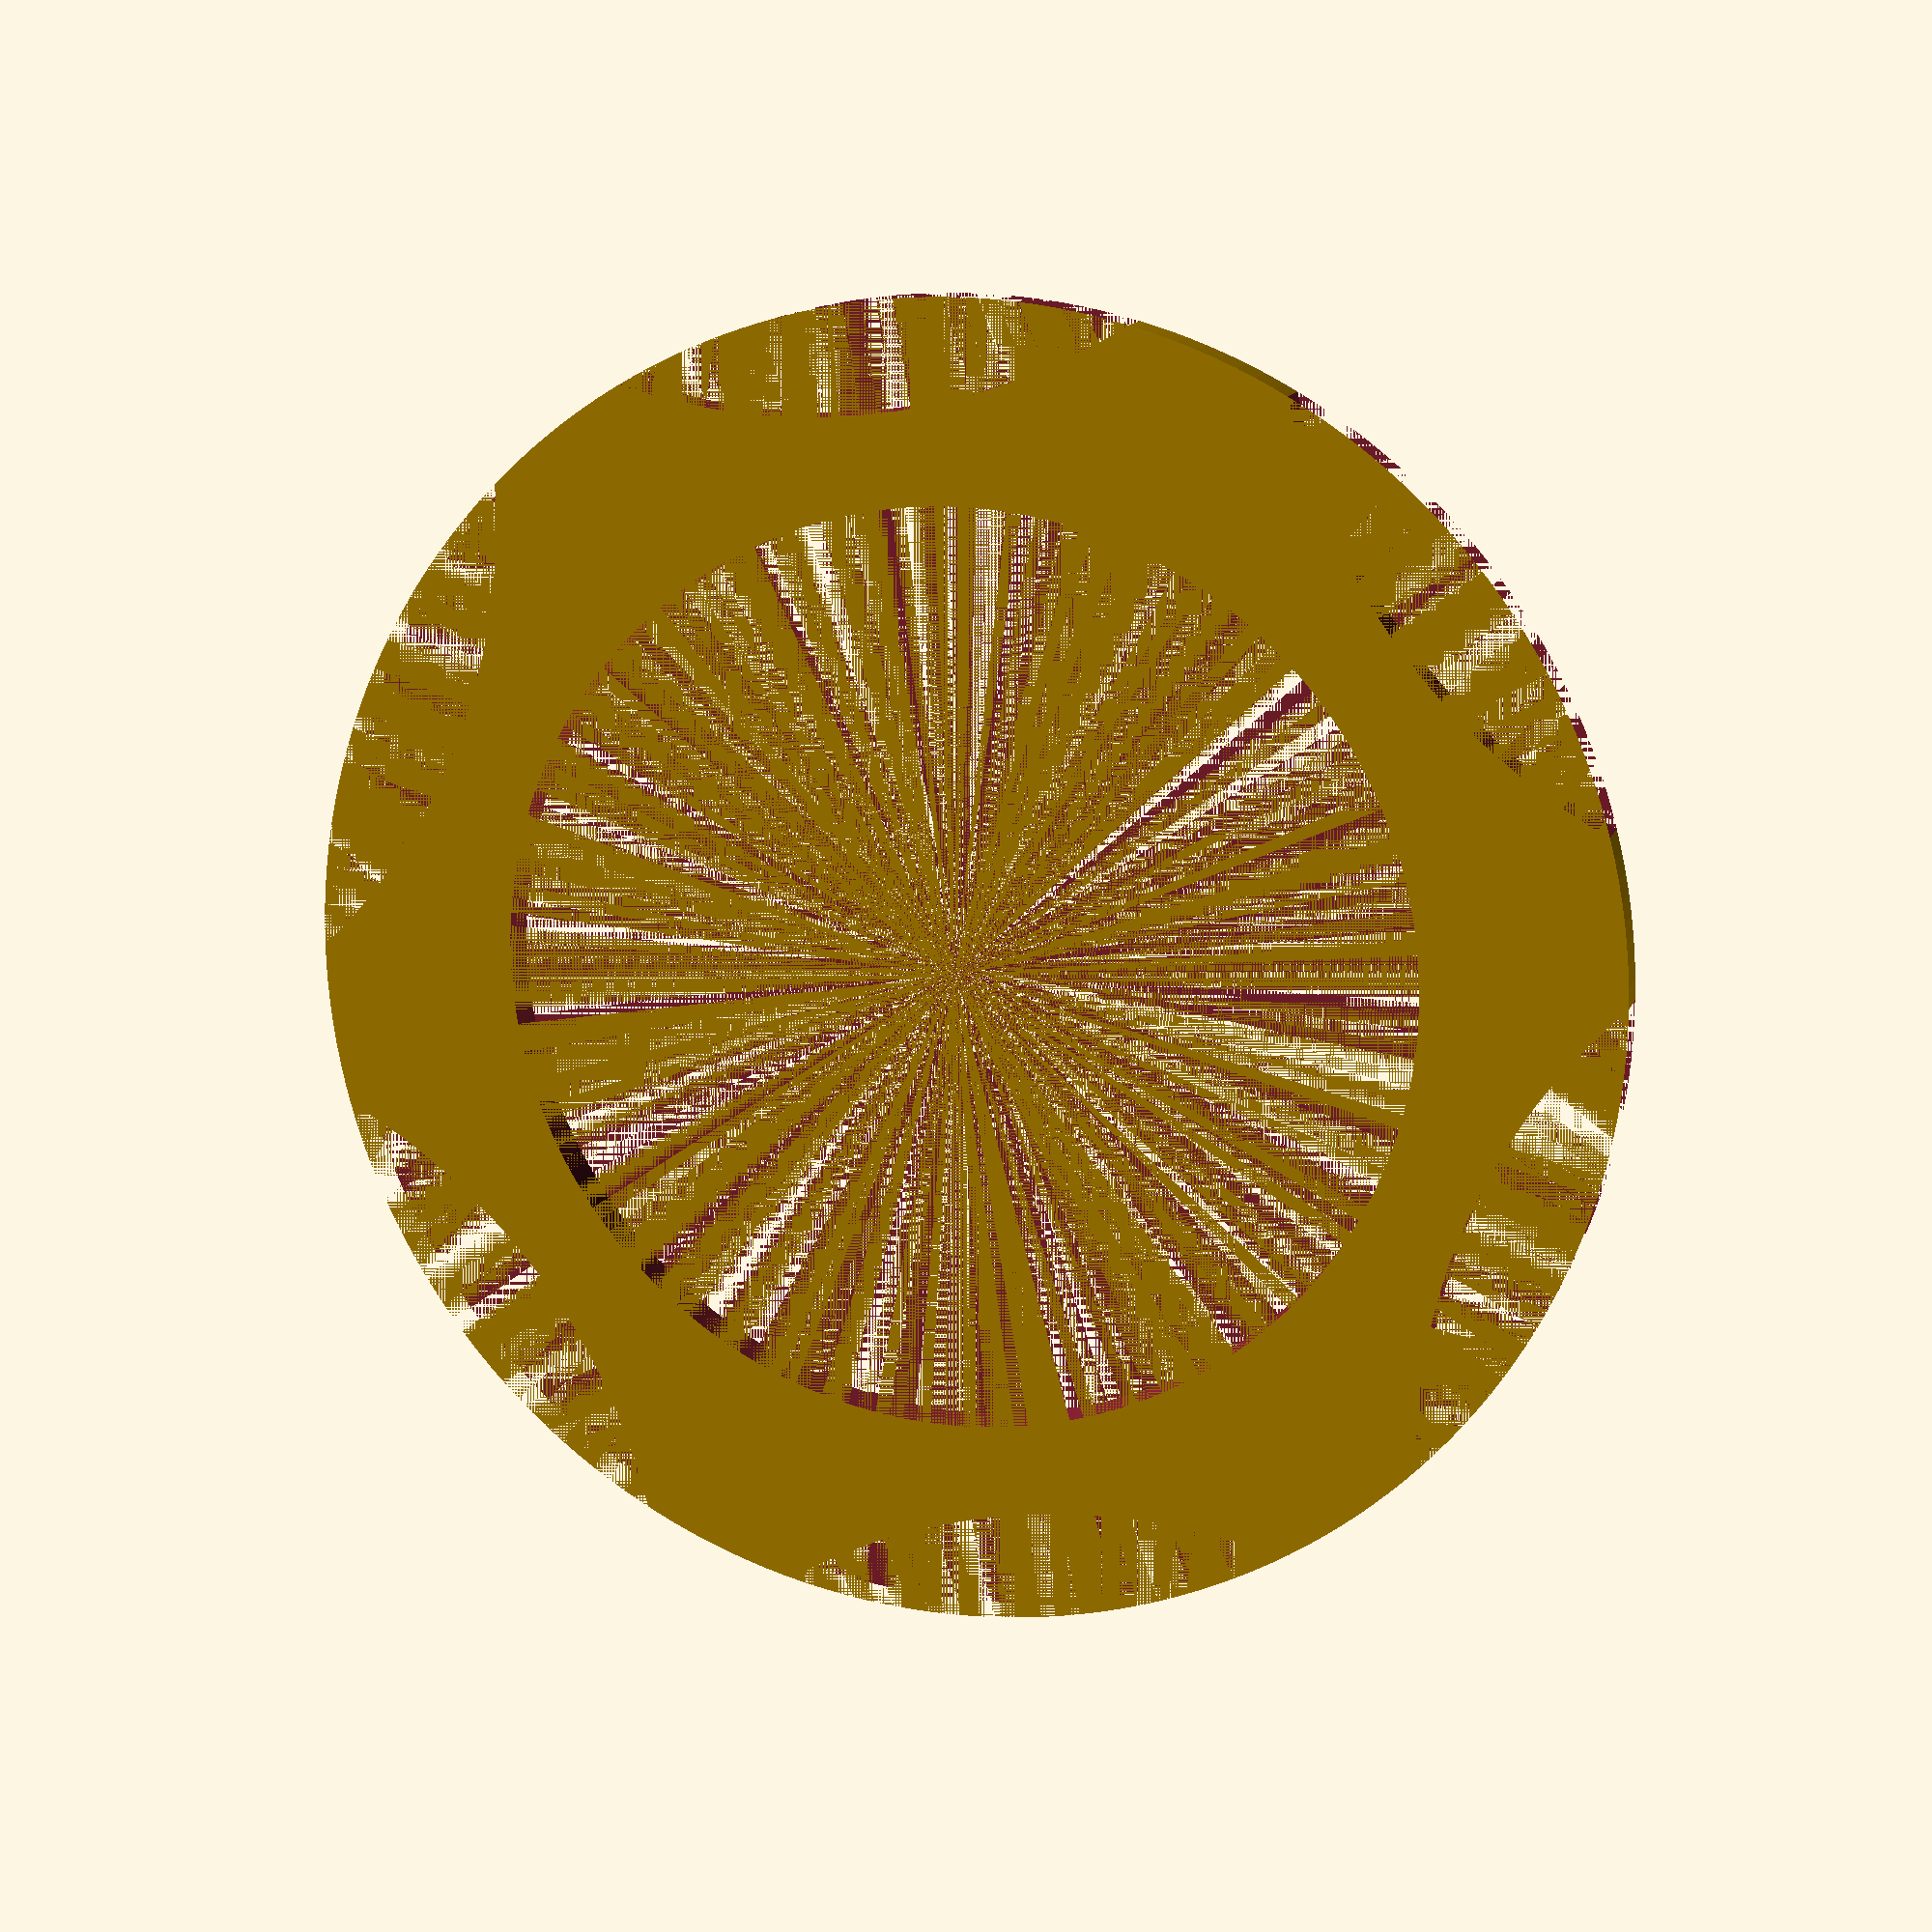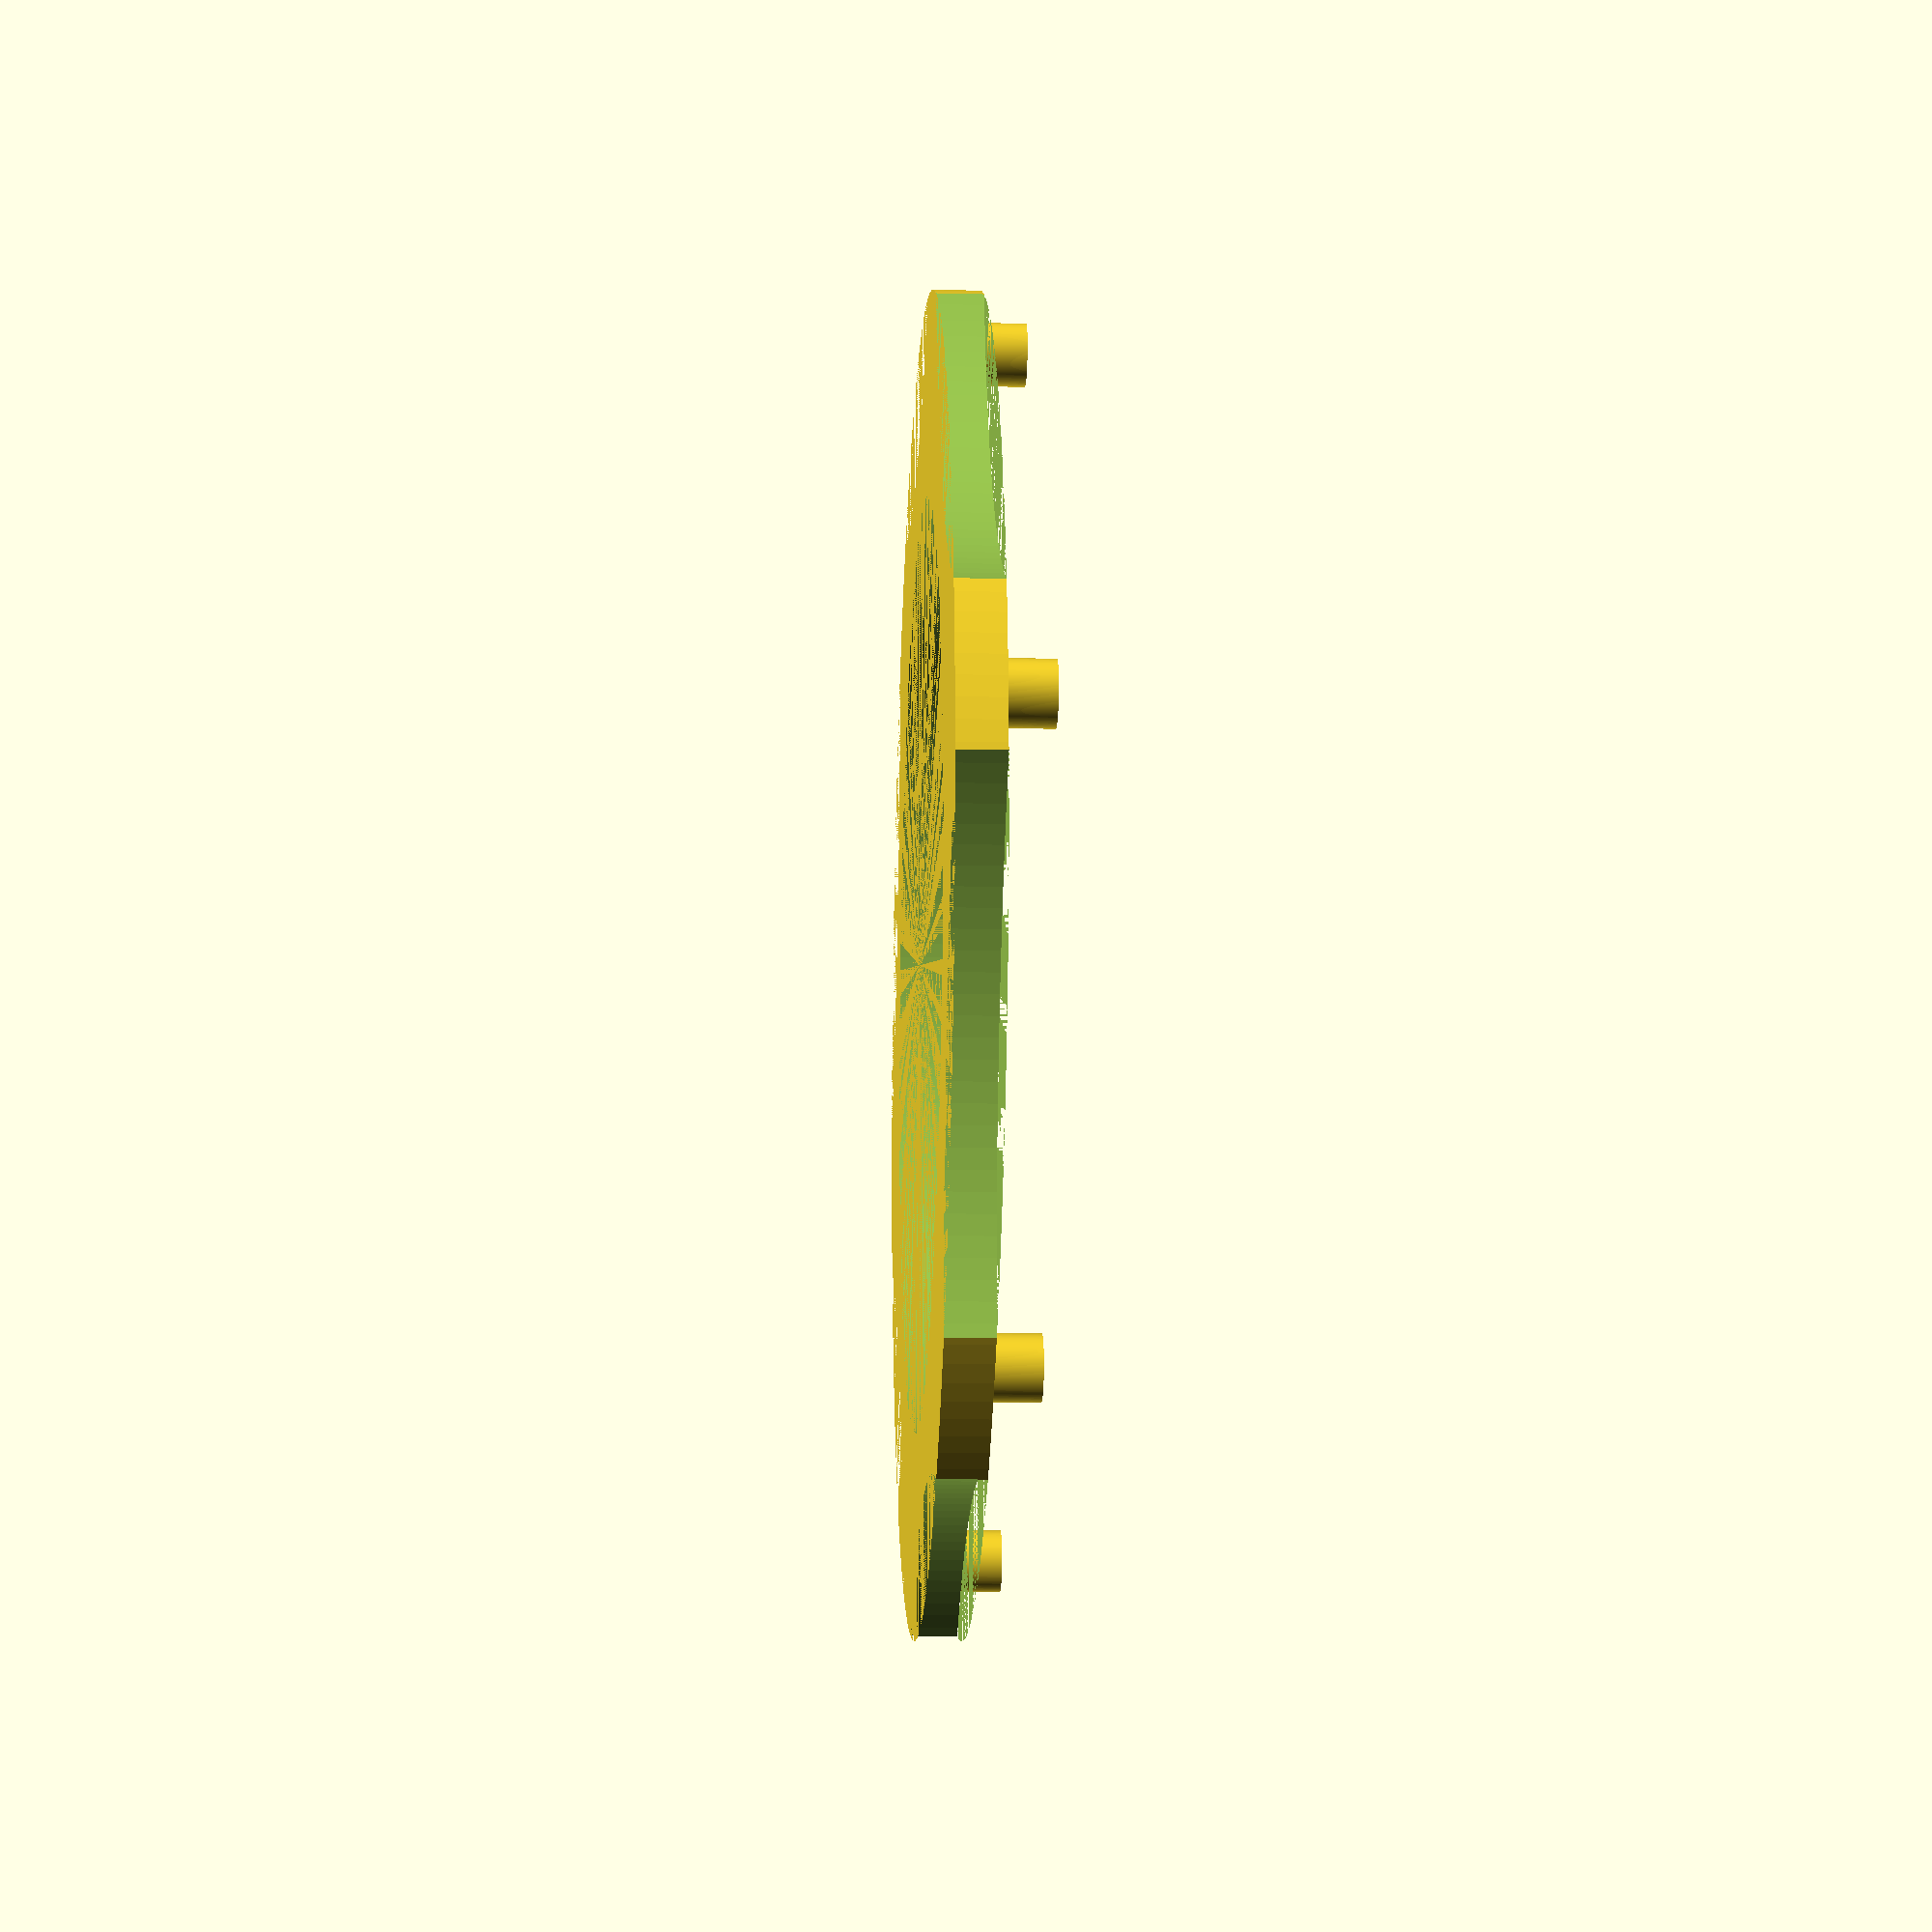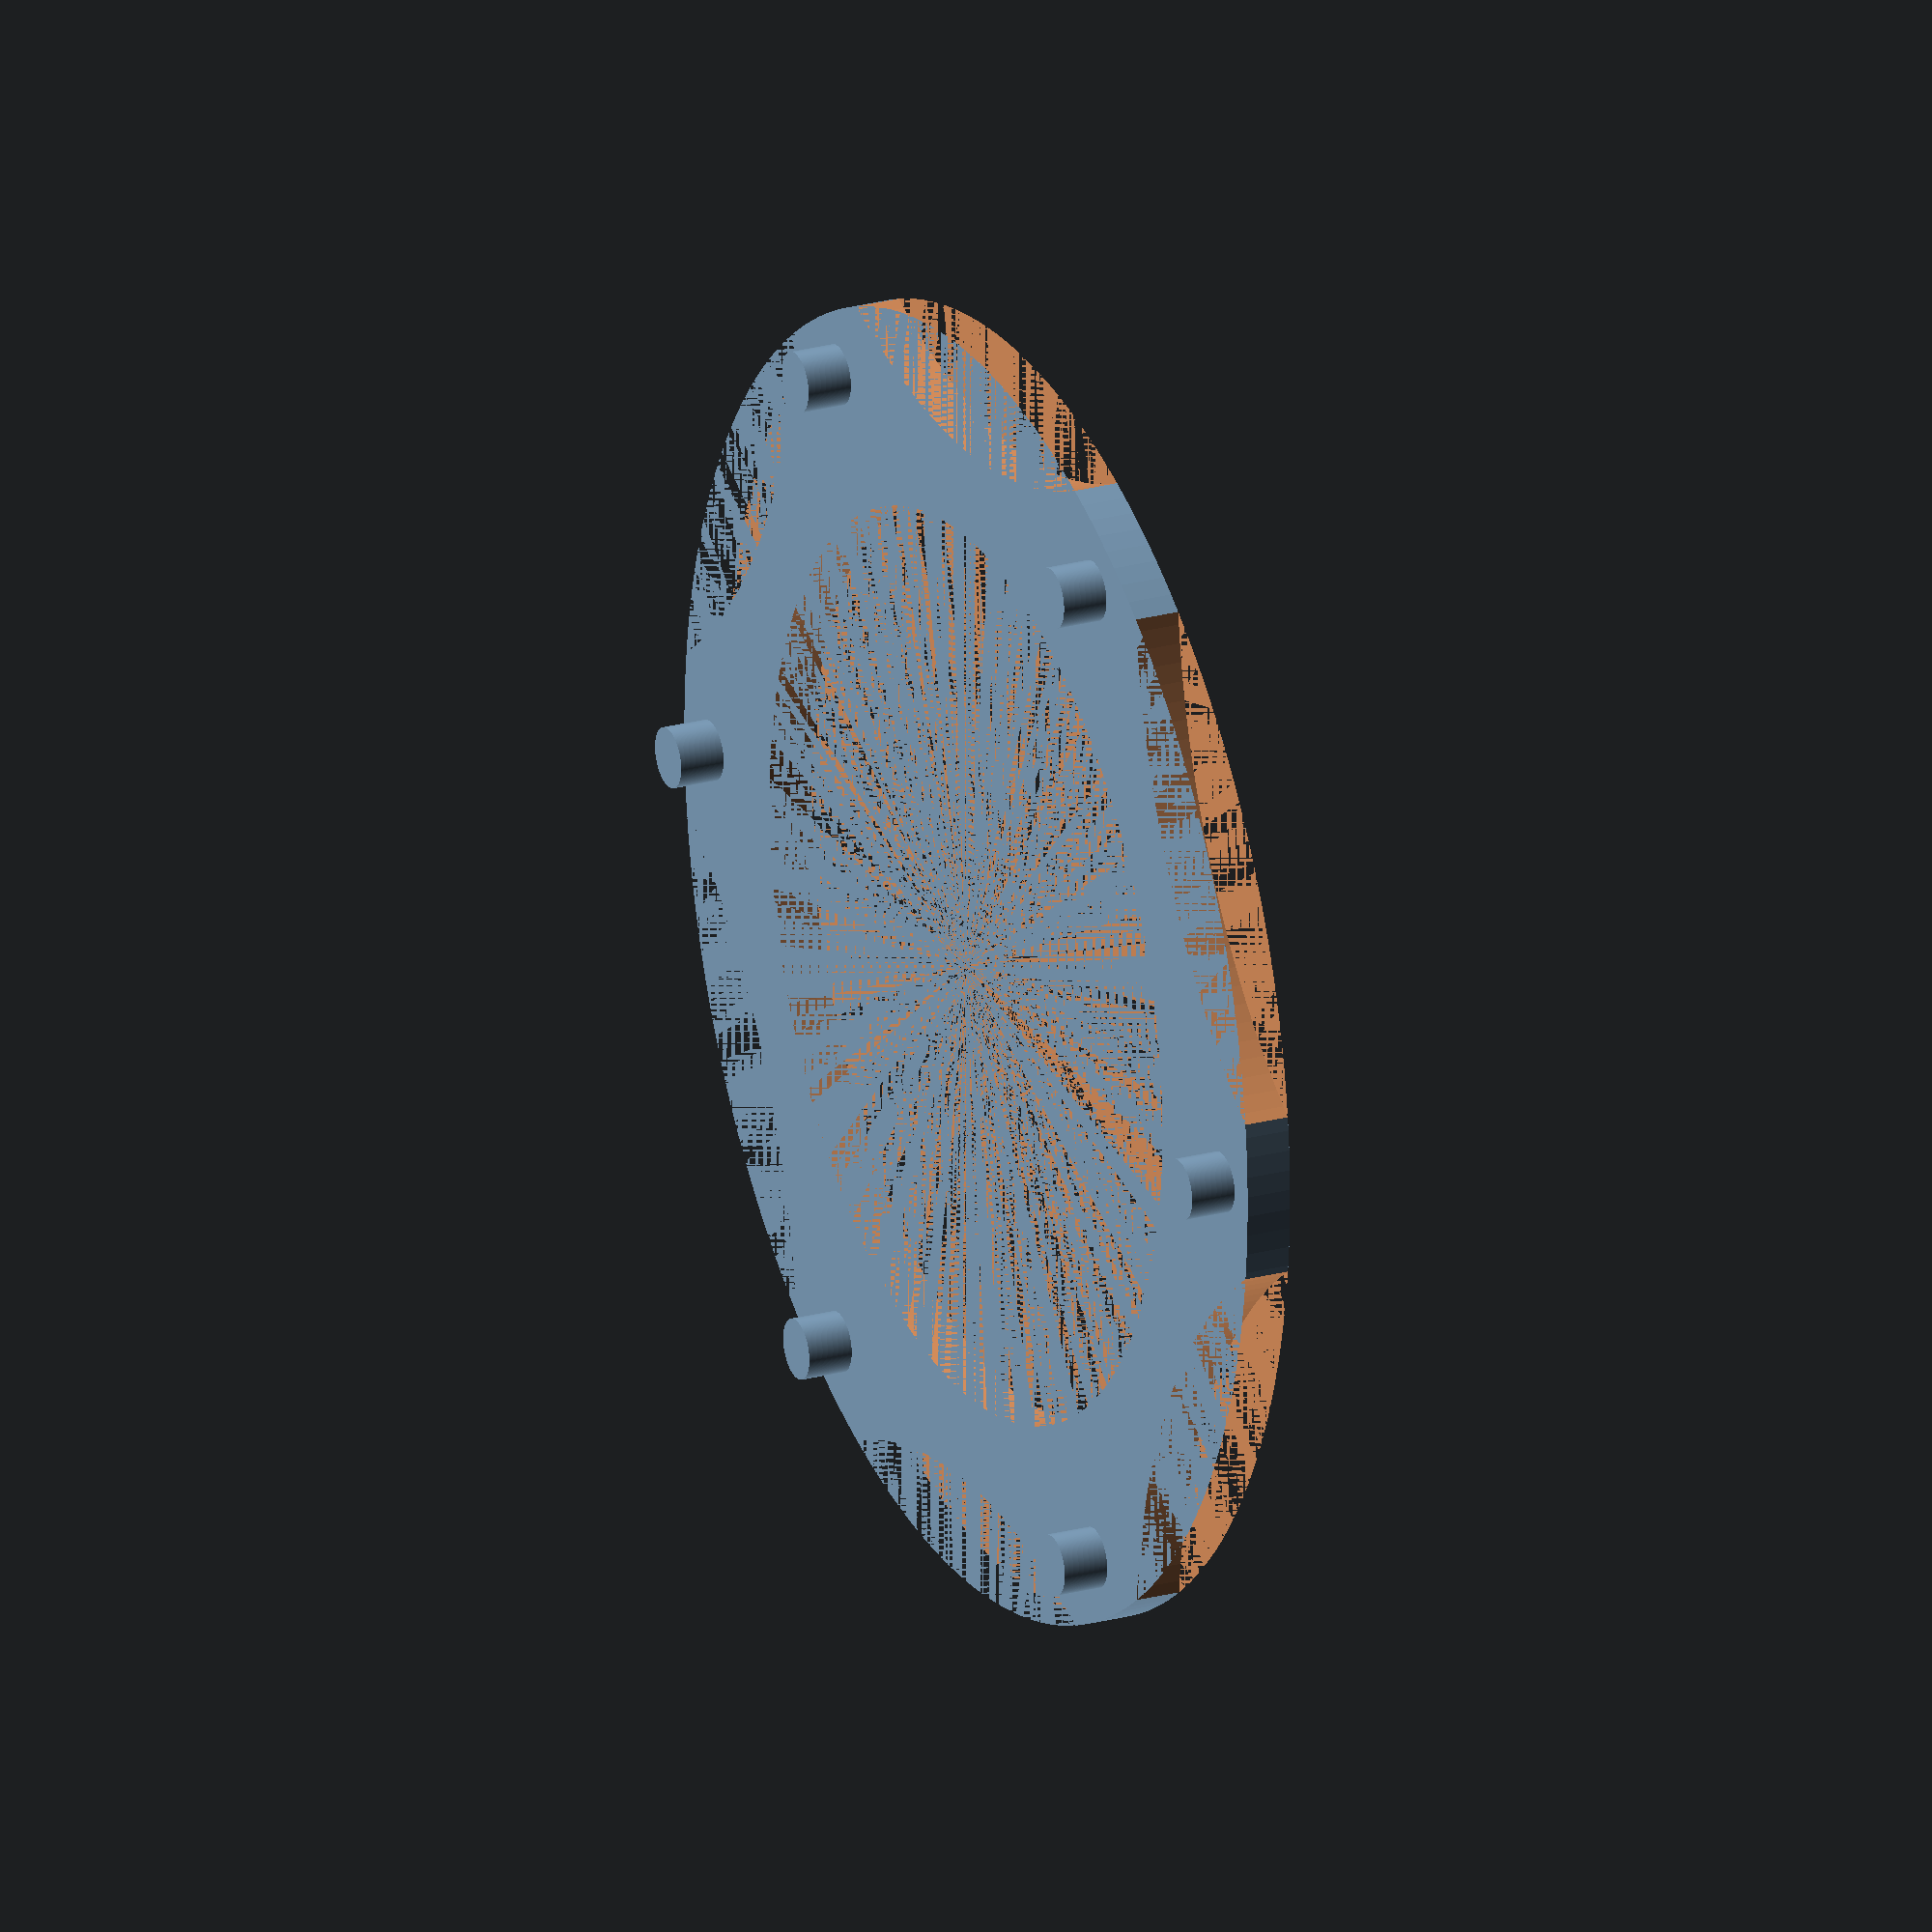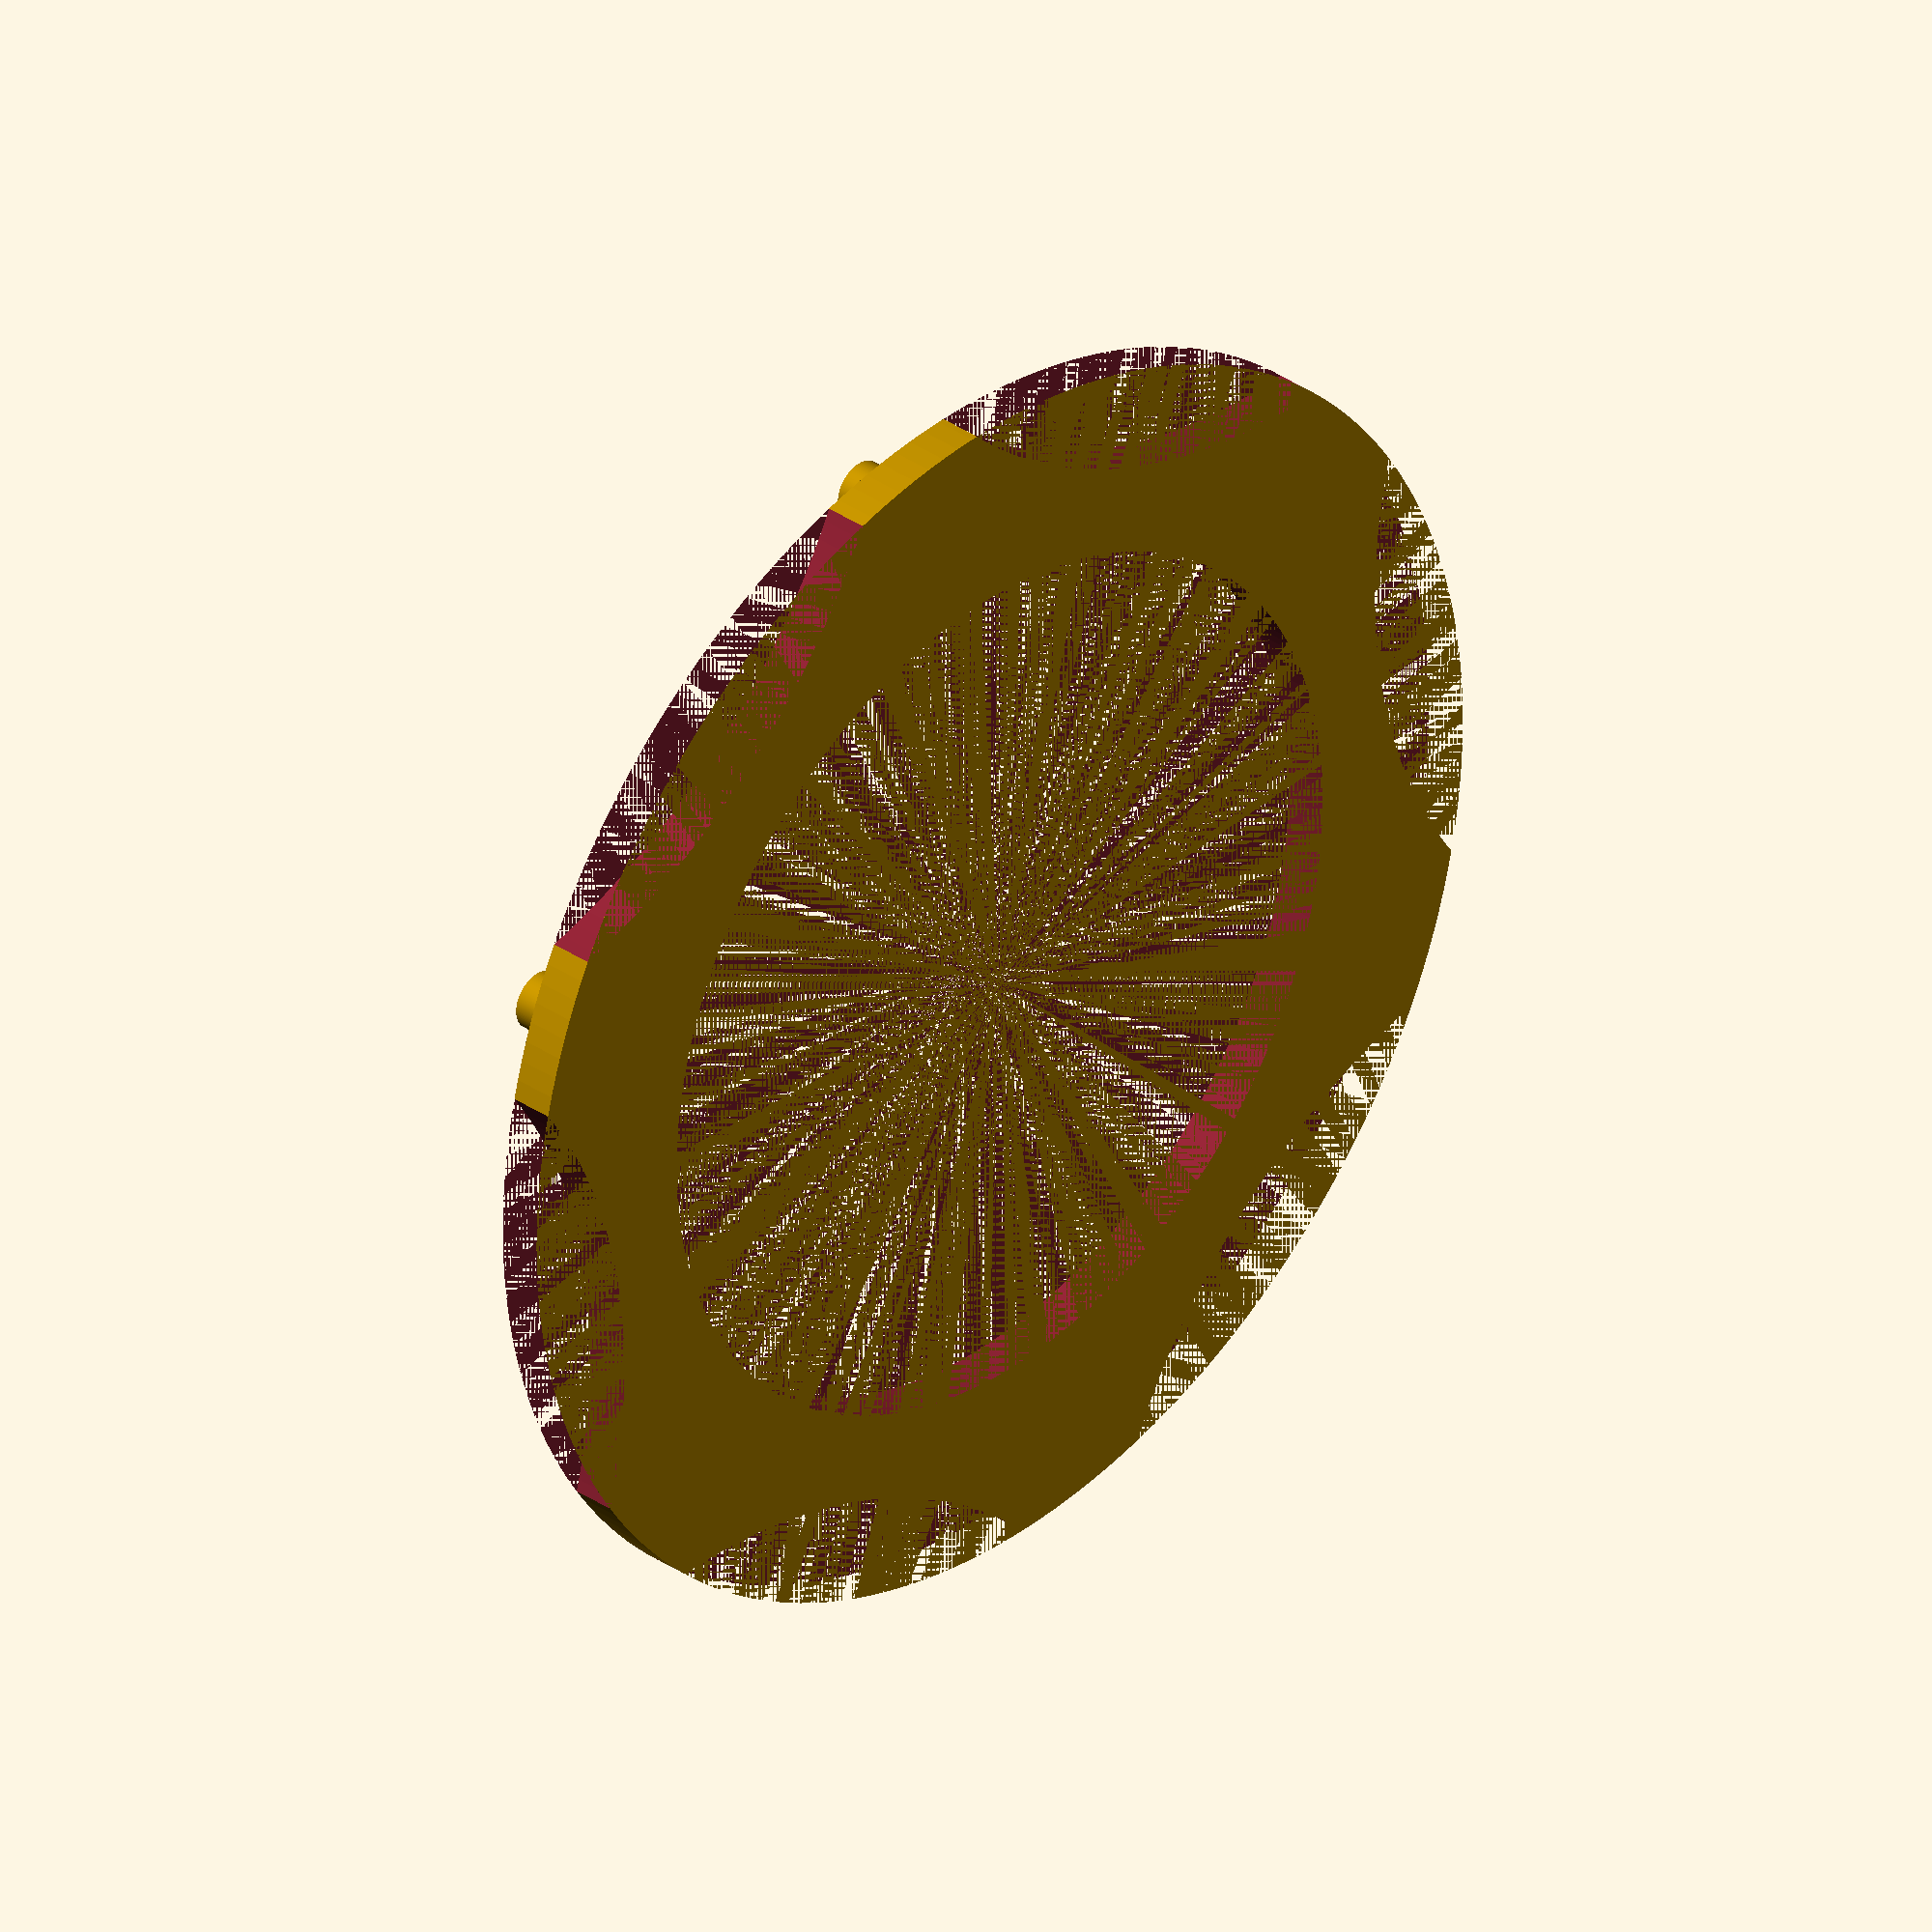
<openscad>
$fn=200;

diameter_back_cover = 43;
diameter_pins = 2;
pins_heigth = 1.5;
radius_pins = 19.5;
diameter_finger_cutout = 40;
distance_finger_cutout_to_center = 38;
diameter_cutout_cylinder_center = 30;

difference(){
  union(){
    // Base
    cylinder(d=diameter_back_cover,h=pins_heigth);

    // Pins
    translate([0,0,pins_heigth])
    for ( i = [0 : 5] ){
      rotate( i * 60, [0, 0, 1])
      translate([0, radius_pins, 0])
      cylinder(d=diameter_pins,h=pins_heigth);
    }
  }

  // Cutouts for fingers
  rotate(30,[0,0,1])
  for ( i = [0 : 5] ){
    rotate( i * 60, [0, 0, 1])
    translate([0, distance_finger_cutout_to_center, 0])
    cylinder(d=diameter_finger_cutout,h=pins_heigth);
  }

  // Cutout in the middle
  cylinder(d=diameter_cutout_cylinder_center,h=pins_heigth);
}

</openscad>
<views>
elev=167.2 azim=97.8 roll=344.7 proj=p view=solid
elev=14.3 azim=339.2 roll=266.8 proj=p view=solid
elev=336.8 azim=29.9 roll=65.1 proj=o view=wireframe
elev=326.9 azim=70.0 roll=133.8 proj=o view=solid
</views>
